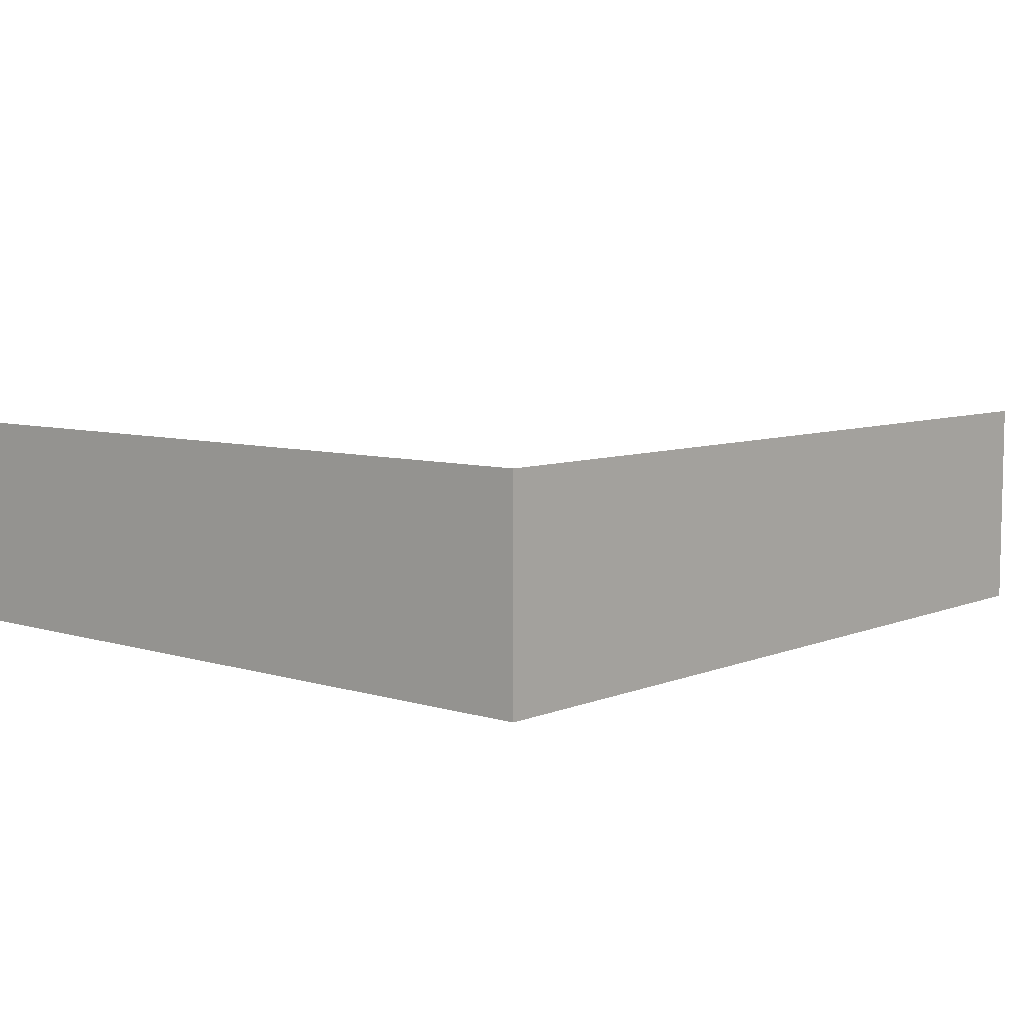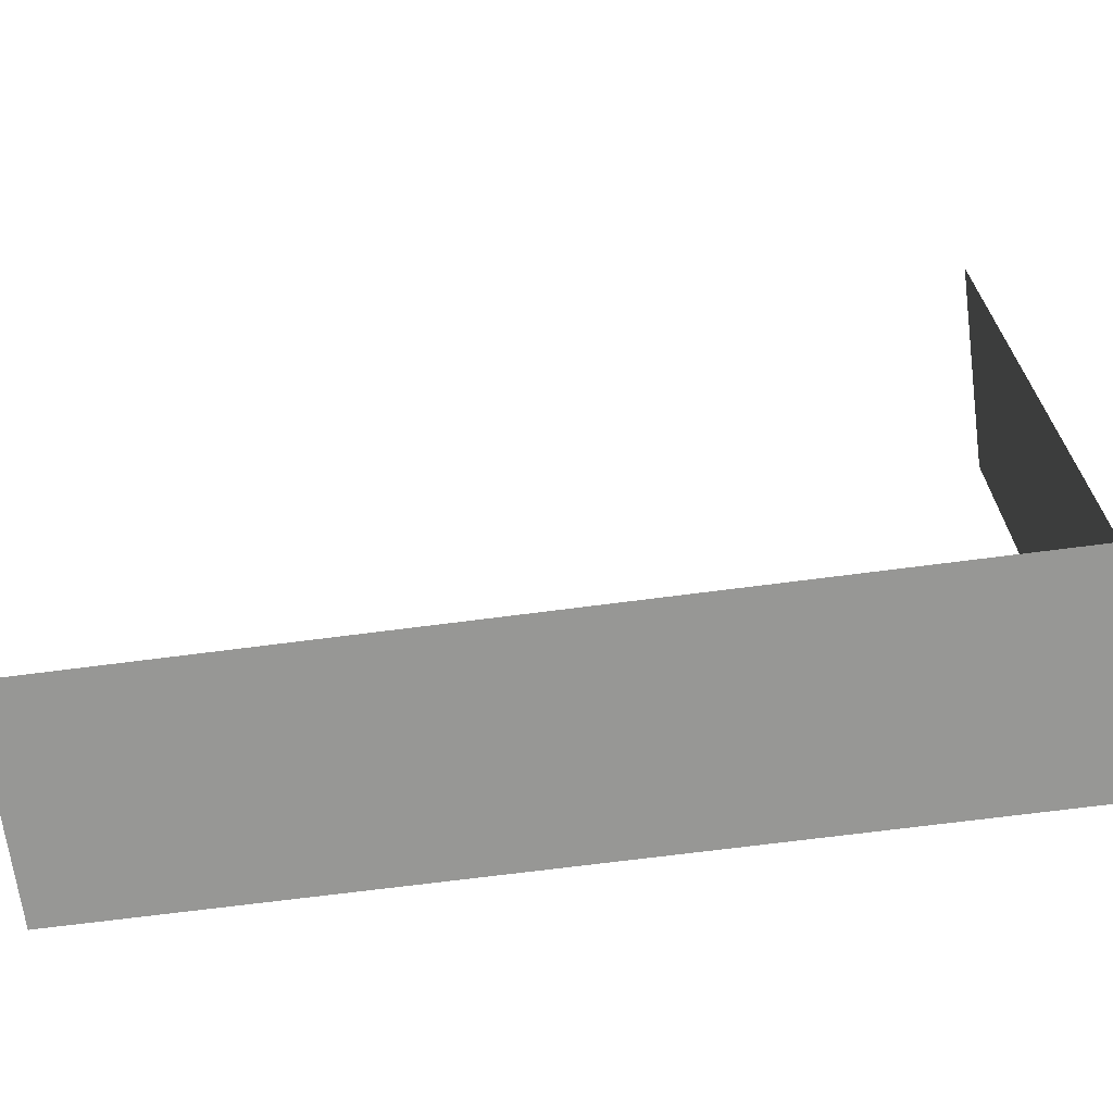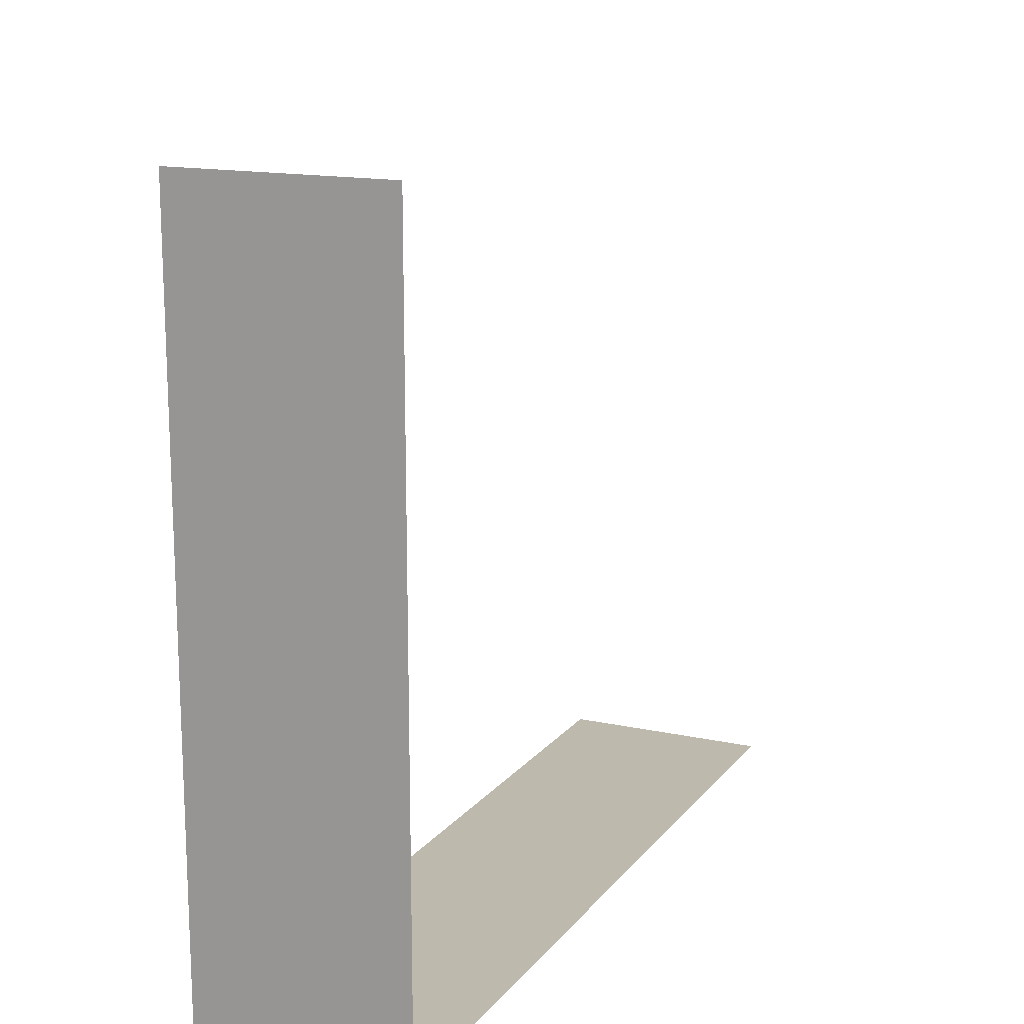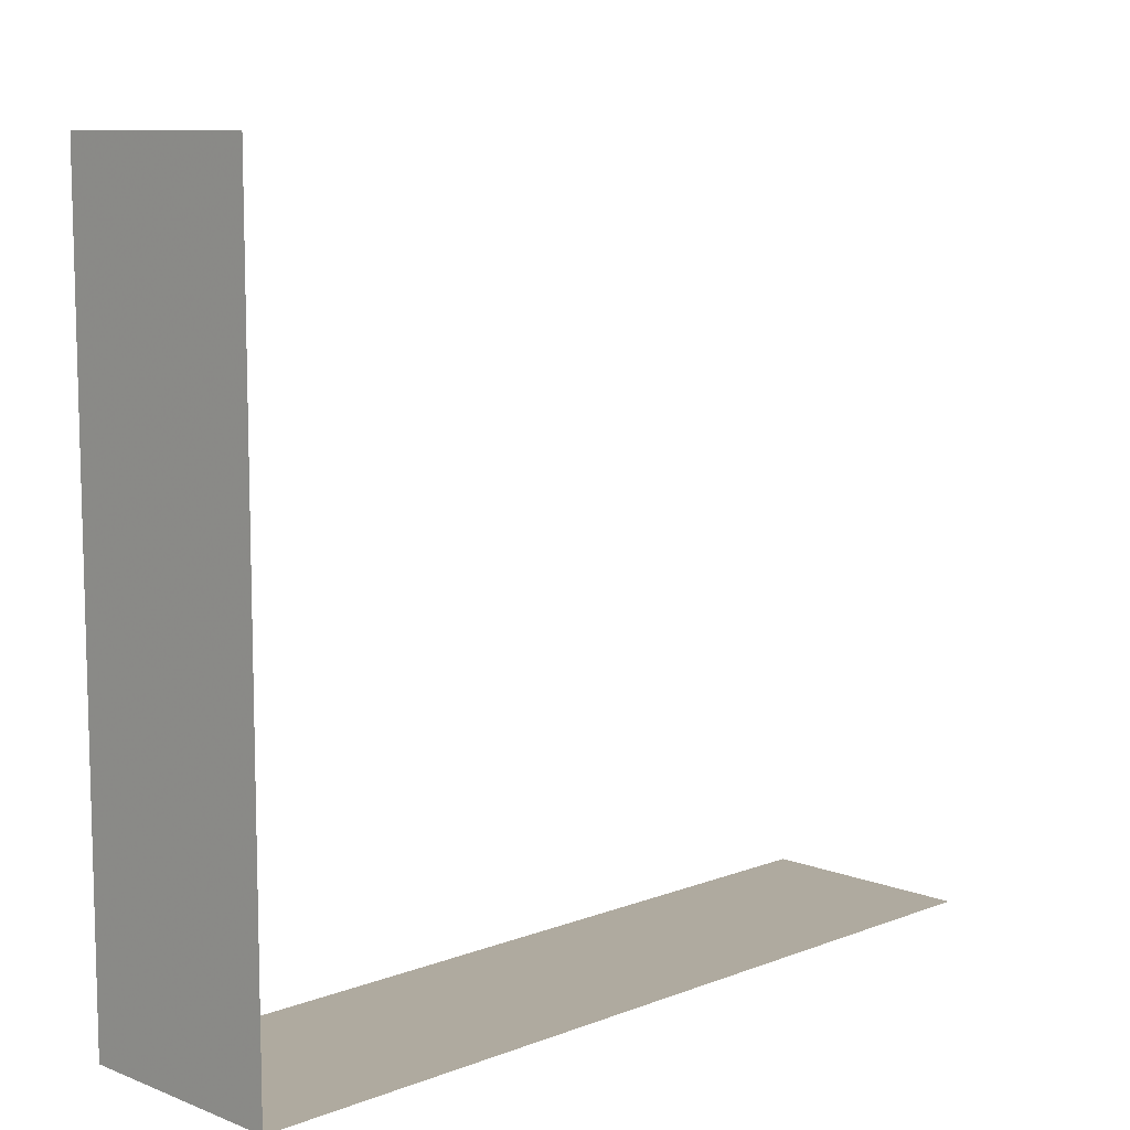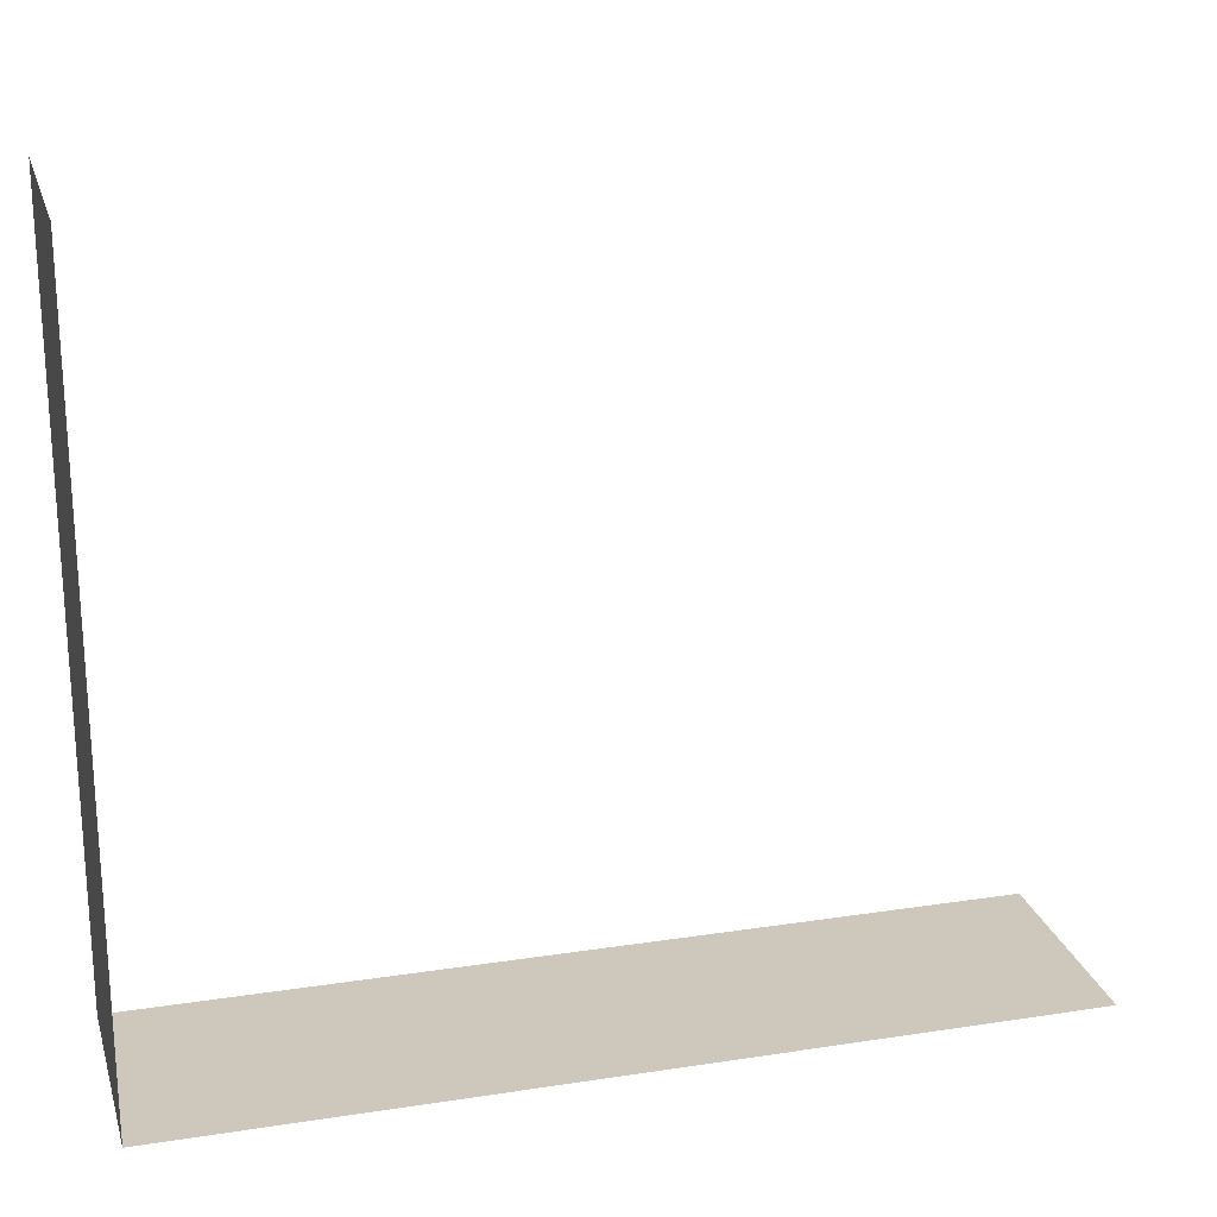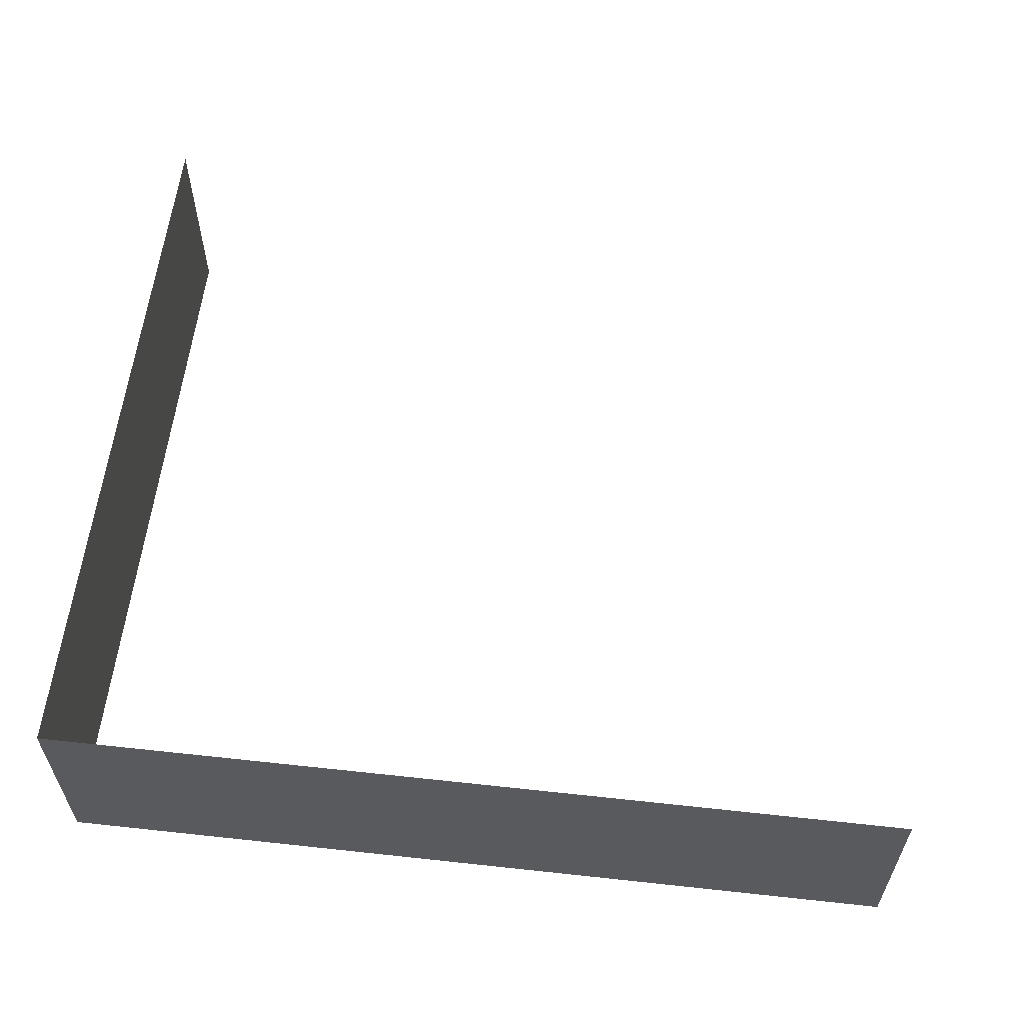
<metadata>
{"format":"obj","ext":"obj","renderer":"f3d","projection":"perspective","resolution":1024,"background":"white","views":[{"elev":7.1,"azim":131.1,"up":"+Y"},{"elev":-68.1,"azim":7.5,"up":"+Z"},{"elev":15.3,"azim":114.7,"up":"+Z"},{"elev":9.4,"azim":135.2,"up":"+Z"},{"elev":21.9,"azim":164.9,"up":"+Z"},{"elev":58.9,"azim":-173.6,"up":"+Y"}]}
</metadata>
<code>
v 1 -0.375 -1
v 1 -0.375 -0.75
v 1 -0.5 -0.75
v 1 -0.5 -1
v -0.875 -0.375 -1
v -0.75 -0.375 -1
v -0.75 -0.5 -1
v -0.875 -0.5 -1
v 1 -0.375 0.5
v 1 -0.375 0.75
v 1 -0.5 0.75
v 1 -0.5 0.5
v 1 -0.375 0.25
v 1 -0.5 0.25
v 1 -0.375 0
v 1 -0.5 0
v 1 -0.375 -0.25
v 1 -0.5 -0.25
v 1 -0.375 -0.5
v 1 -0.5 -0.5
v 0.875 -0.375 -1
v 0.875 -0.5 -1
v 0.625 -0.375 -1
v 0.75 -0.375 -1
v 0.75 -0.5 -1
v 0.625 -0.5 -1
v 0.375 -0.375 -1
v 0.5 -0.375 -1
v 0.5 -0.5 -1
v 0.375 -0.5 -1
v 0.125 -0.375 -1
v 0.25 -0.375 -1
v 0.25 -0.5 -1
v 0.125 -0.5 -1
v -0.125 -0.375 -1
v 0 -0.375 -1
v 0 -0.5 -1
v -0.125 -0.5 -1
v -0.375 -0.375 -1
v -0.25 -0.375 -1
v -0.25 -0.5 -1
v -0.375 -0.5 -1
v -0.625 -0.375 -1
v -0.5 -0.375 -1
v -0.5 -0.5 -1
v -0.625 -0.5 -1
v -0.625 -0.125 -1
v -0.5 -0.125 -1
v -0.5 -0.25 -1
v -0.625 -0.25 -1
v -0.375 -0.125 -1
v -0.25 -0.125 -1
v -0.25 -0.25 -1
v -0.375 -0.25 -1
v -0.125 -0.125 -1
v 0 -0.125 -1
v 0 -0.25 -1
v -0.125 -0.25 -1
v 0.125 -0.125 -1
v 0.25 -0.125 -1
v 0.25 -0.25 -1
v 0.125 -0.25 -1
v 0.375 -0.125 -1
v 0.5 -0.125 -1
v 0.5 -0.25 -1
v 0.375 -0.25 -1
v 0.625 -0.125 -1
v 0.75 -0.125 -1
v 0.75 -0.25 -1
v 0.625 -0.25 -1
v 0.875 -0.125 -1
v 1 -0.125 -1
v 1 -0.25 -1
v 0.875 -0.25 -1
v 1 -0.125 -0.75
v 1 -0.125 -0.5
v 1 -0.25 -0.5
v 1 -0.25 -0.75
v 1 -0.125 -0.25
v 1 -0.25 -0.25
v 1 -0.125 0
v 1 -0.25 0
v 1 -0.125 0.25
v 1 -0.25 0.25
v 1 -0.125 0.5
v 1 -0.25 0.5
v 1 -0.125 0.75
v 1 -0.25 0.75
v -0.75 -0.125 -1
v -0.75 -0.25 -1
v -1 -0.125 -1
v -0.875 -0.125 -1
v -0.875 -0.25 -1
v -1 -0.25 -1
v -1 -0.375 -1
v -1 -0.5 -1
v 0 0 -1
v 0.125 0 -1
v -0.25 0 -1
v -0.125 0 -1
v 0.25 0 -1
v 0.375 0 -1
v -0.5 0 -1
v -0.375 0 -1
v -1 0 -1
v -0.875 0 -1
v -0.75 0 -1
v -0.625 0 -1
v 0.75 0 -1
v 0.875 0 -1
v 0.5 0 -1
v 0.625 0 -1
v 1 0 -1
v 1 0 -0.75
v 1 0 0.5
v 1 0 0.75
v 1 0 0.25
v 1 0 0
v 1 0 -0.25
v 1 0 -0.5
f 1 2 3
f 1 3 4
f 5 6 7
f 5 7 8
f 9 10 11
f 9 11 12
f 13 9 12
f 13 12 14
f 15 13 14
f 15 14 16
f 17 15 16
f 17 16 18
f 19 17 18
f 19 18 20
f 2 19 20
f 2 20 3
f 21 1 4
f 21 4 22
f 23 24 25
f 23 25 26
f 27 28 29
f 27 29 30
f 31 32 33
f 31 33 34
f 35 36 37
f 35 37 38
f 39 40 41
f 39 41 42
f 43 44 45
f 43 45 46
f 47 48 49
f 47 49 50
f 51 52 53
f 51 53 54
f 55 56 57
f 55 57 58
f 59 60 61
f 59 61 62
f 63 64 65
f 63 65 66
f 67 68 69
f 67 69 70
f 71 72 73
f 71 73 74
f 75 76 77
f 75 77 78
f 76 79 80
f 76 80 77
f 79 81 82
f 79 82 80
f 81 83 84
f 81 84 82
f 83 85 86
f 83 86 84
f 85 87 88
f 85 88 86
f 72 75 78
f 72 78 73
f 64 67 70
f 64 70 65
f 28 23 26
f 28 26 29
f 68 71 74
f 68 74 69
f 24 21 22
f 24 22 25
f 89 47 50
f 89 50 90
f 6 43 46
f 6 46 7
f 91 92 93
f 91 93 94
f 95 5 8
f 95 8 96
f 48 51 54
f 48 54 49
f 44 39 42
f 44 42 45
f 60 63 66
f 60 66 61
f 32 27 30
f 32 30 33
f 52 55 58
f 52 58 53
f 40 35 38
f 40 38 41
f 56 59 62
f 56 62 57
f 36 31 34
f 36 34 37
f 57 62 31
f 57 31 36
f 53 58 35
f 53 35 40
f 61 66 27
f 61 27 32
f 49 54 39
f 49 39 44
f 94 93 5
f 94 5 95
f 90 50 43
f 90 43 6
f 69 74 21
f 69 21 24
f 65 70 23
f 65 23 28
f 50 49 44
f 50 44 43
f 54 53 40
f 54 40 39
f 58 57 36
f 58 36 35
f 62 61 32
f 62 32 31
f 70 69 24
f 70 24 23
f 74 73 1
f 74 1 21
f 78 77 19
f 78 19 2
f 77 80 17
f 77 17 19
f 80 82 15
f 80 15 17
f 82 84 13
f 82 13 15
f 84 86 9
f 84 9 13
f 86 88 10
f 86 10 9
f 93 90 6
f 93 6 5
f 73 78 2
f 73 2 1
f 97 98 59
f 97 59 56
f 99 100 55
f 99 55 52
f 101 102 63
f 101 63 60
f 103 104 51
f 103 51 48
f 105 106 92
f 105 92 91
f 107 108 47
f 107 47 89
f 109 110 71
f 109 71 68
f 111 112 67
f 111 67 64
f 113 114 75
f 113 75 72
f 106 107 89
f 106 89 92
f 115 116 87
f 115 87 85
f 117 115 85
f 117 85 83
f 118 117 83
f 118 83 81
f 119 118 81
f 119 81 79
f 120 119 79
f 120 79 76
f 114 120 76
f 114 76 75
f 110 113 72
f 110 72 71
f 112 109 68
f 112 68 67
f 102 111 64
f 102 64 63
f 98 101 60
f 98 60 59
f 100 97 56
f 100 56 55
f 104 99 52
f 104 52 51
f 108 103 48
f 108 48 47
f 66 65 28
f 66 28 27
f 90 93 92
f 90 92 89

</code>
